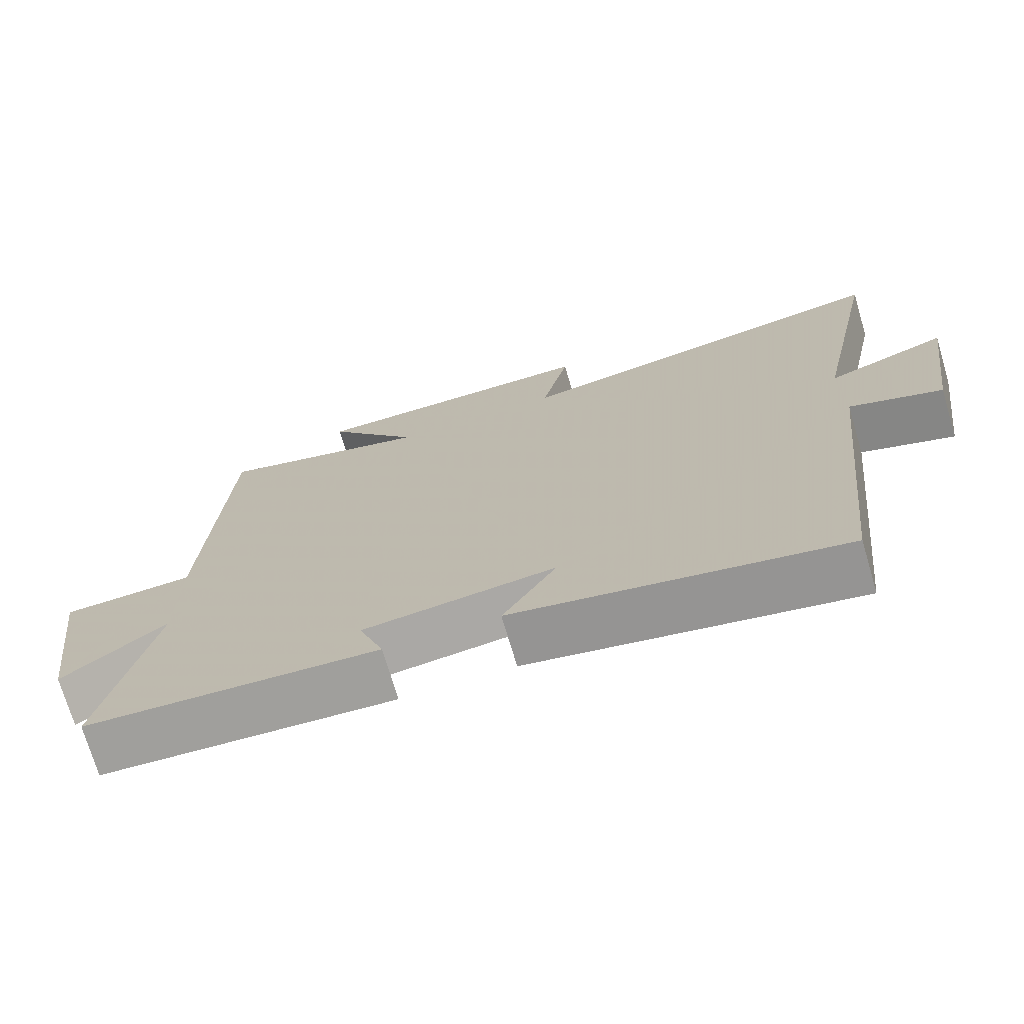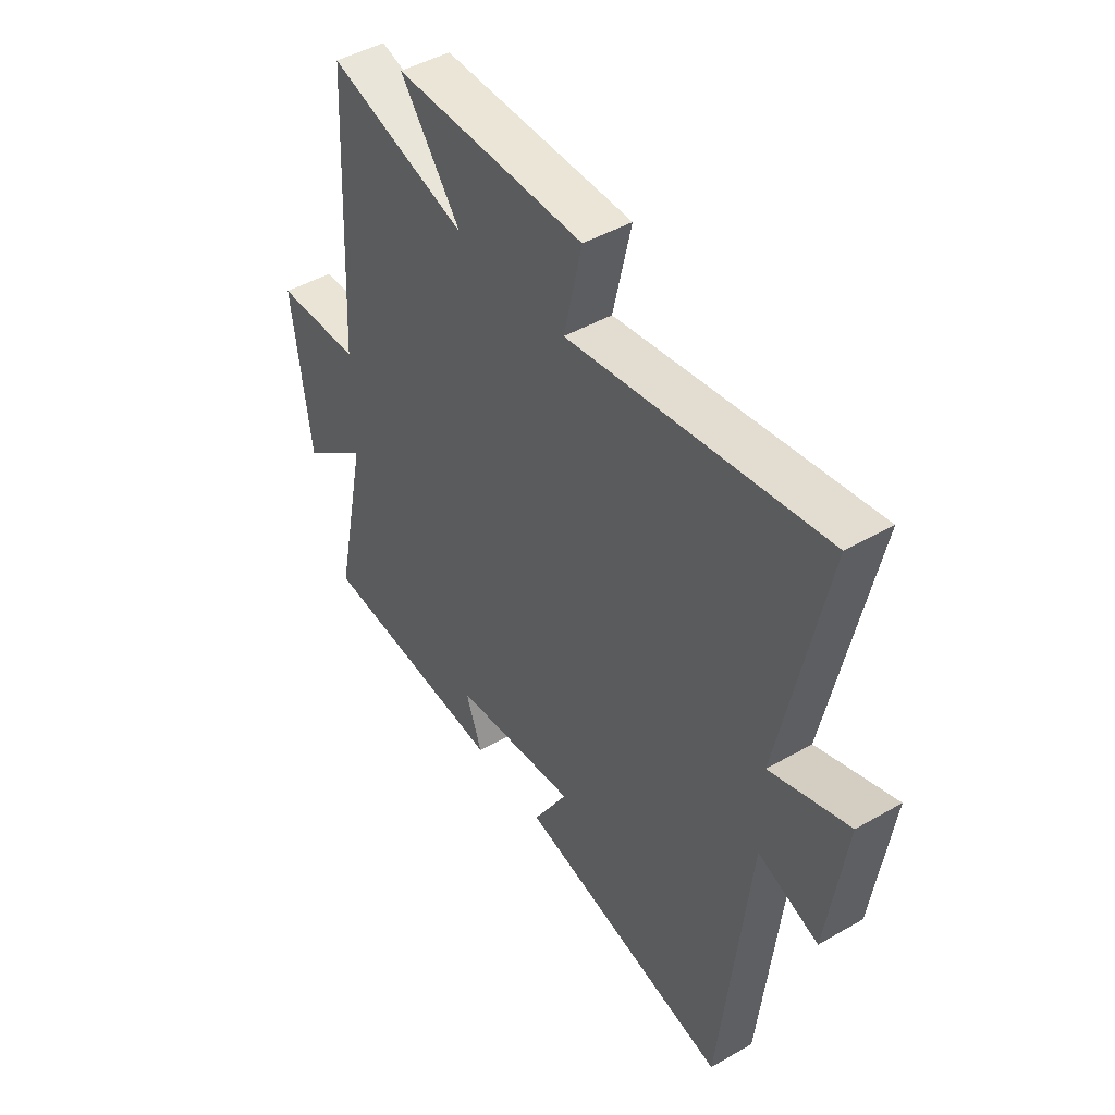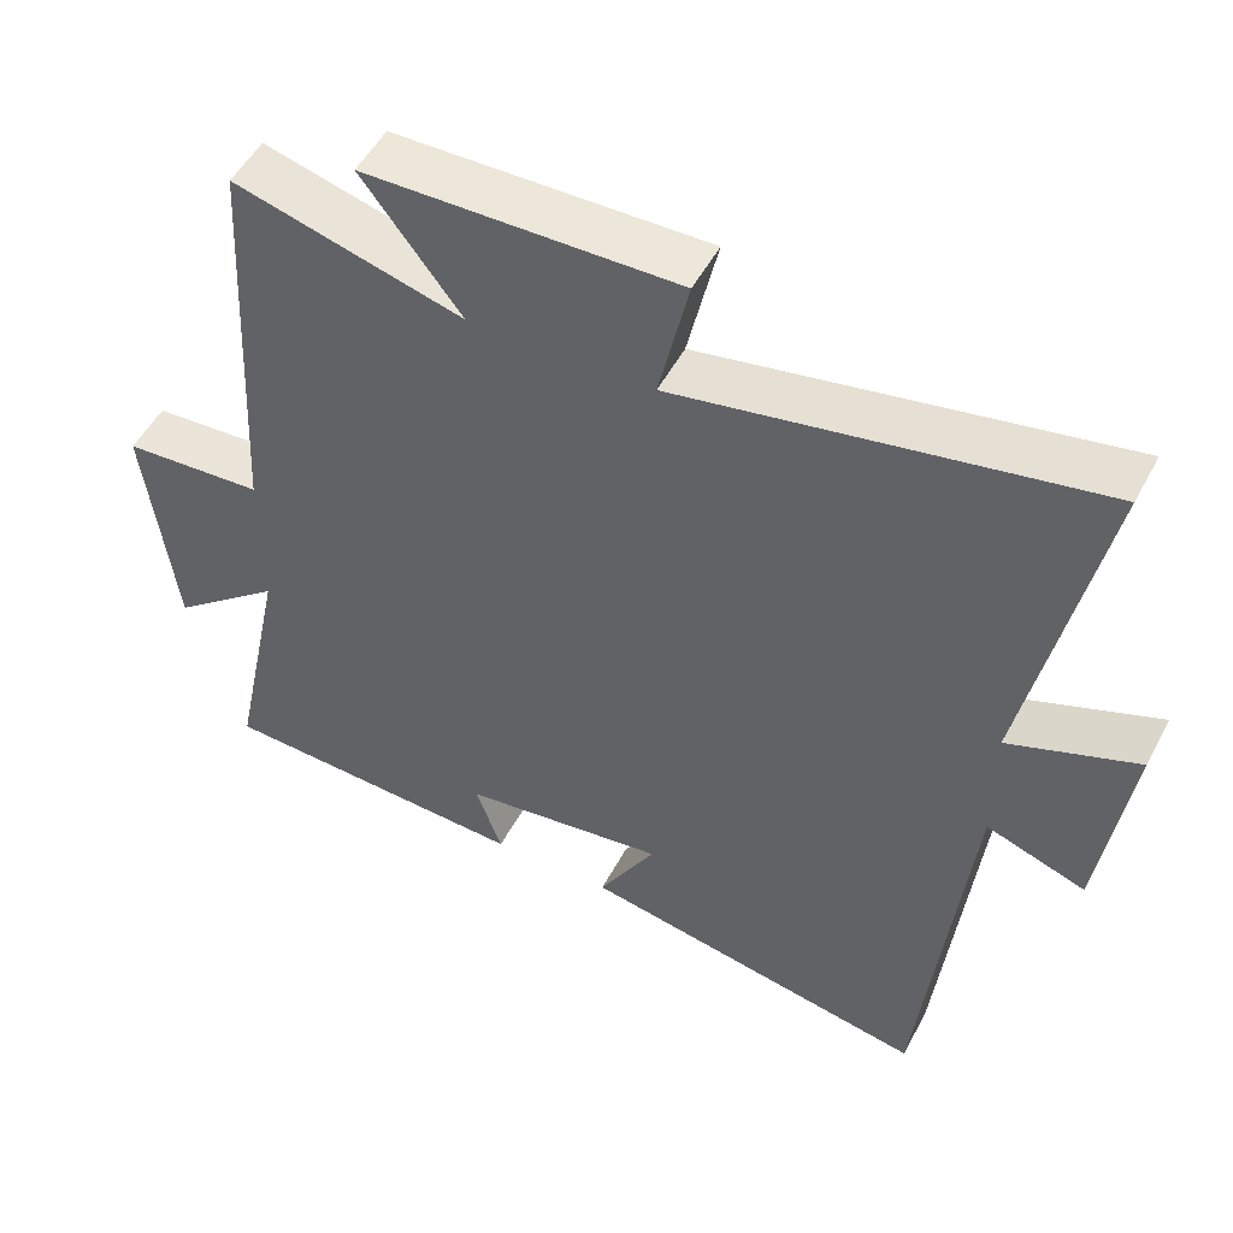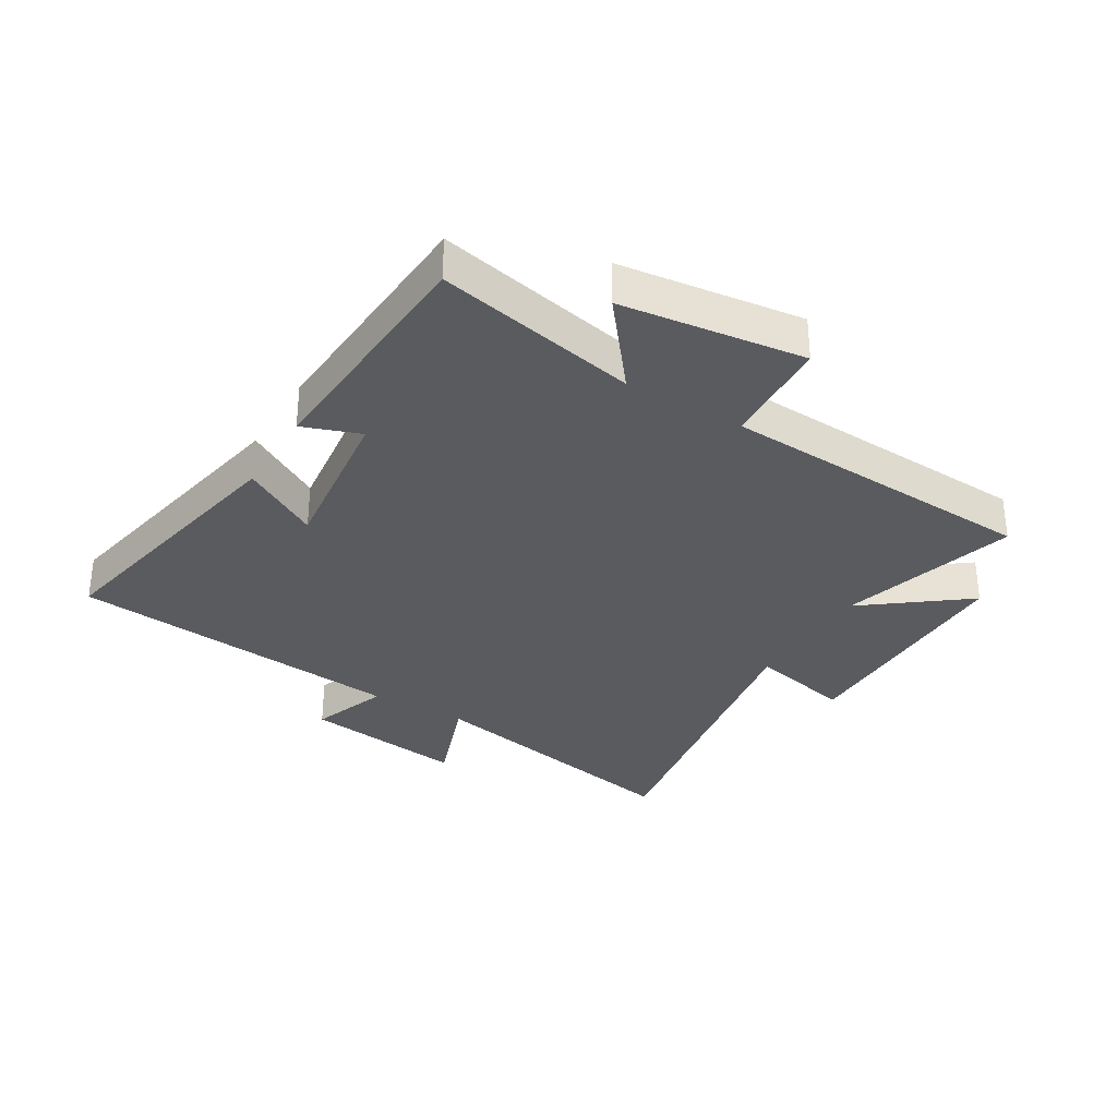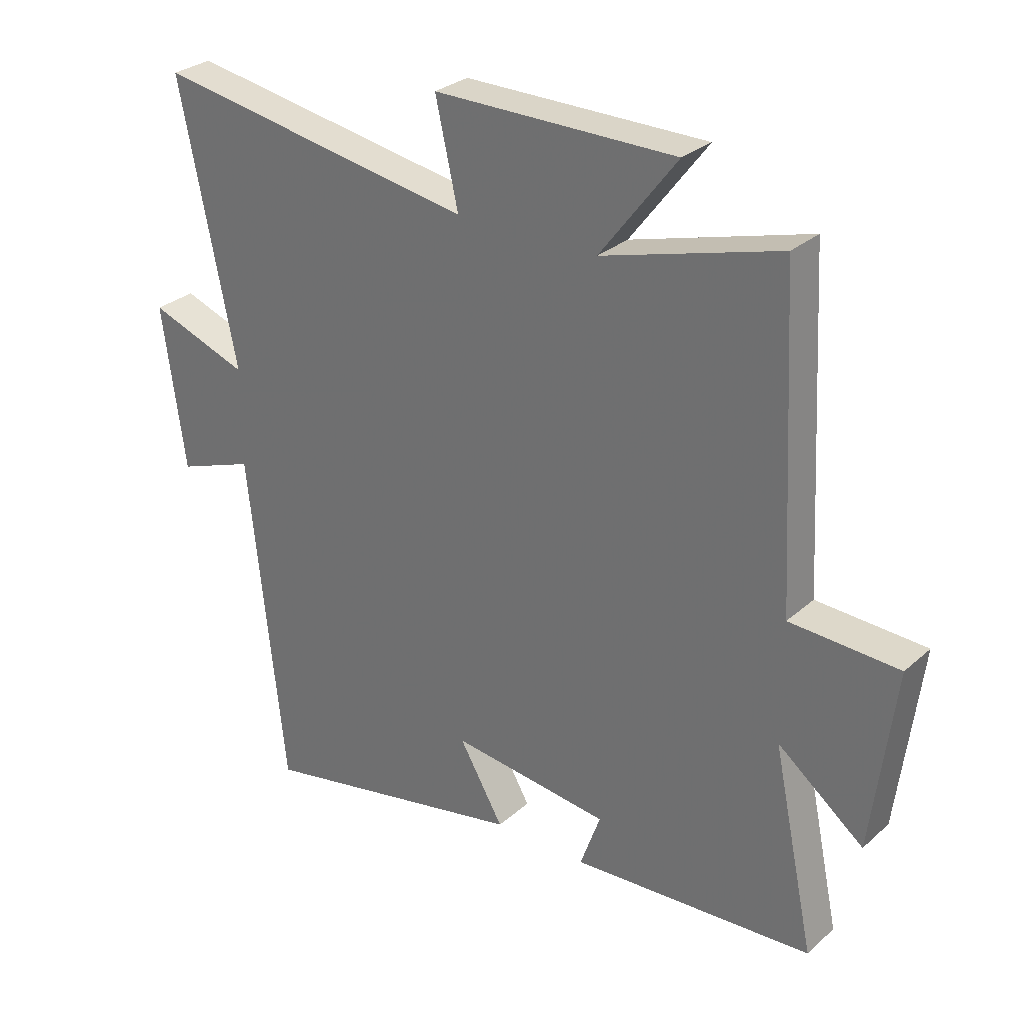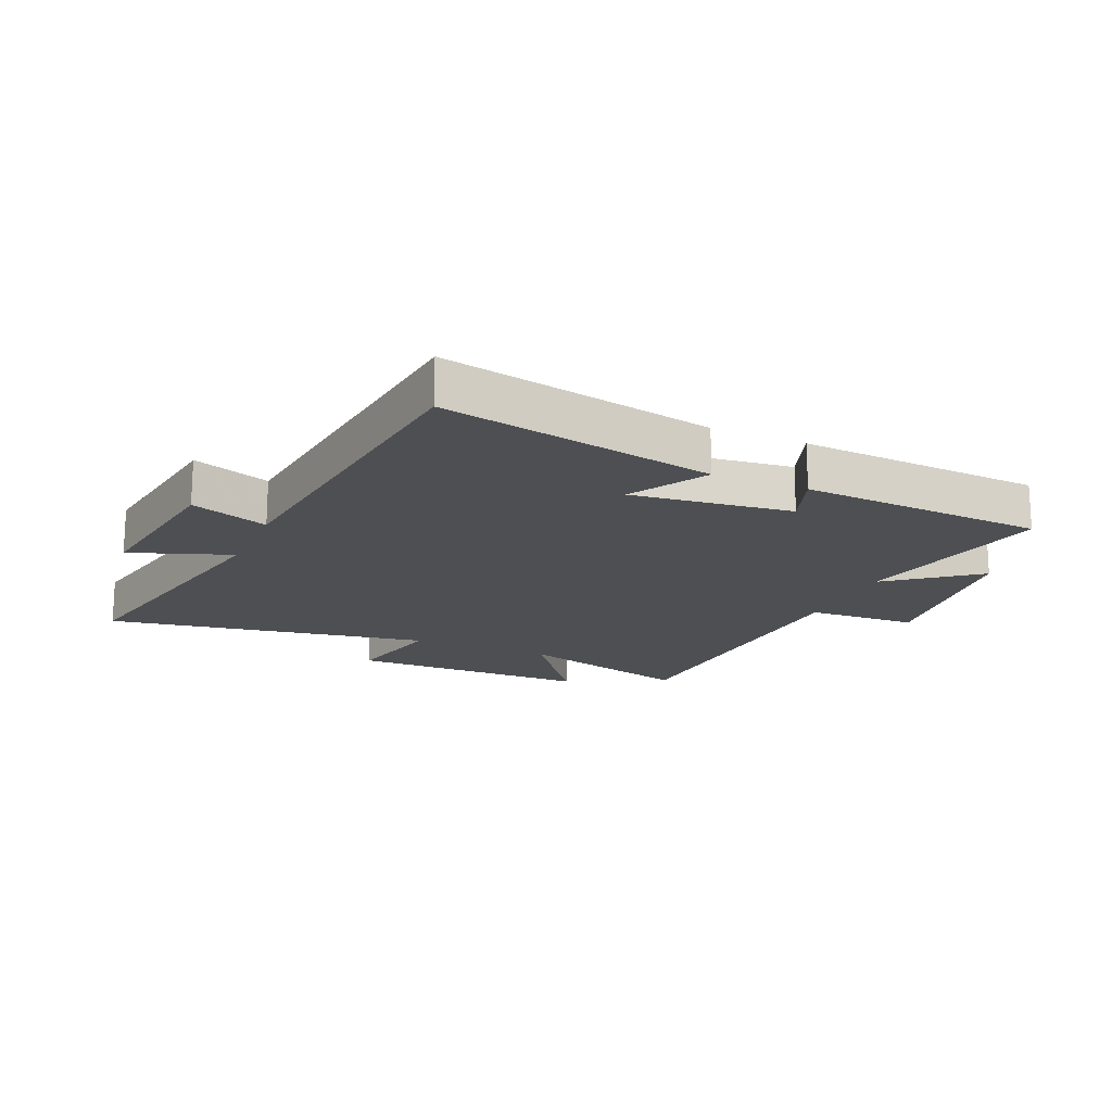
<metadata>
{"format":"obj","ext":"obj","renderer":"f3d","projection":"perspective","resolution":1024,"background":"white","views":[{"elev":-72.7,"azim":16.5,"up":"+Z"},{"elev":46.1,"azim":56.6,"up":"+Z"},{"elev":50.6,"azim":27.1,"up":"+Z"},{"elev":-32.4,"azim":-120.9,"up":"+Y"},{"elev":28.9,"azim":-142.2,"up":"+Z"},{"elev":-17.5,"azim":156.4,"up":"+Y"}]}
</metadata>
<code>
v -0.472 0.07 0.583
v -0.177 0.07 0.5
v -0.305 0.07 0.667
v 0.097 0.07 0.669
v 0.059 0.07 0.5
v 0.594 0.07 0.592
v 0.5 0.07 0.134
v 0.666 0.07 0.194
v 0.628 0.07 -0.076
v 0.5 0.07 -0.03
v 0.44 0.07 -0.589
v -0.011 0.07 -0.5
v 0.063 0.07 -0.373
v -0.201 0.07 -0.405
v -0.167 0.07 -0.5
v -0.57 0.07 -0.476
v -0.5 0.07 -0.143
v -0.643 0.07 -0.256
v -0.681 0.07 0.046
v -0.5 0.07 0.055
v -0.472 0 0.583
v -0.177 0 0.5
v -0.305 0 0.667
v 0.097 0 0.669
v 0.059 0 0.5
v 0.594 0 0.592
v 0.5 0 0.134
v 0.666 0 0.194
v 0.628 0 -0.076
v 0.5 0 -0.03
v 0.44 0 -0.589
v -0.011 0 -0.5
v 0.063 0 -0.373
v -0.201 0 -0.405
v -0.167 0 -0.5
v -0.57 0 -0.476
v -0.5 0 -0.143
v -0.643 0 -0.256
v -0.681 0 0.046
v -0.5 0 0.055
f 17 18 19 20
f 17 20 1 2
f 14 15 16 17
f 13 14 17 2
f 10 11 12 13
f 10 13 2
f 7 8 9 10
f 7 10 2 3
f 5 6 7
f 5 7 3
f 3 4 5
f 40 39 38 37
f 22 21 40 37
f 37 36 35 34
f 22 37 34 33
f 33 32 31 30
f 22 33 30
f 30 29 28 27
f 23 22 30 27
f 27 26 25
f 23 27 25
f 25 24 23
f 1 21 22 2
f 2 22 23 3
f 3 23 24 4
f 4 24 25 5
f 5 25 26 6
f 6 26 27 7
f 7 27 28 8
f 8 28 29 9
f 9 29 30 10
f 10 30 31 11
f 11 31 32 12
f 12 32 33 13
f 13 33 34 14
f 14 34 35 15
f 15 35 36 16
f 16 36 37 17
f 17 37 38 18
f 18 38 39 19
f 19 39 40 20
f 20 40 21 1

</code>
